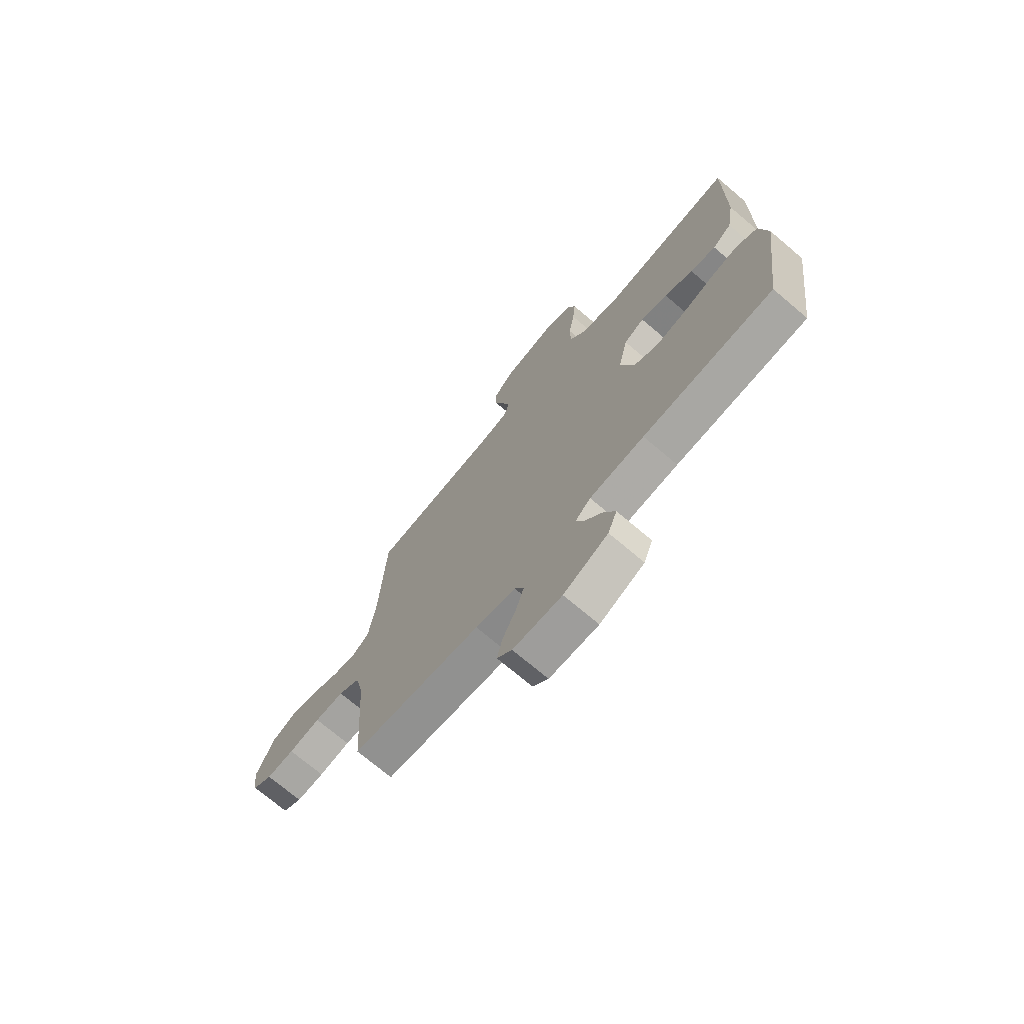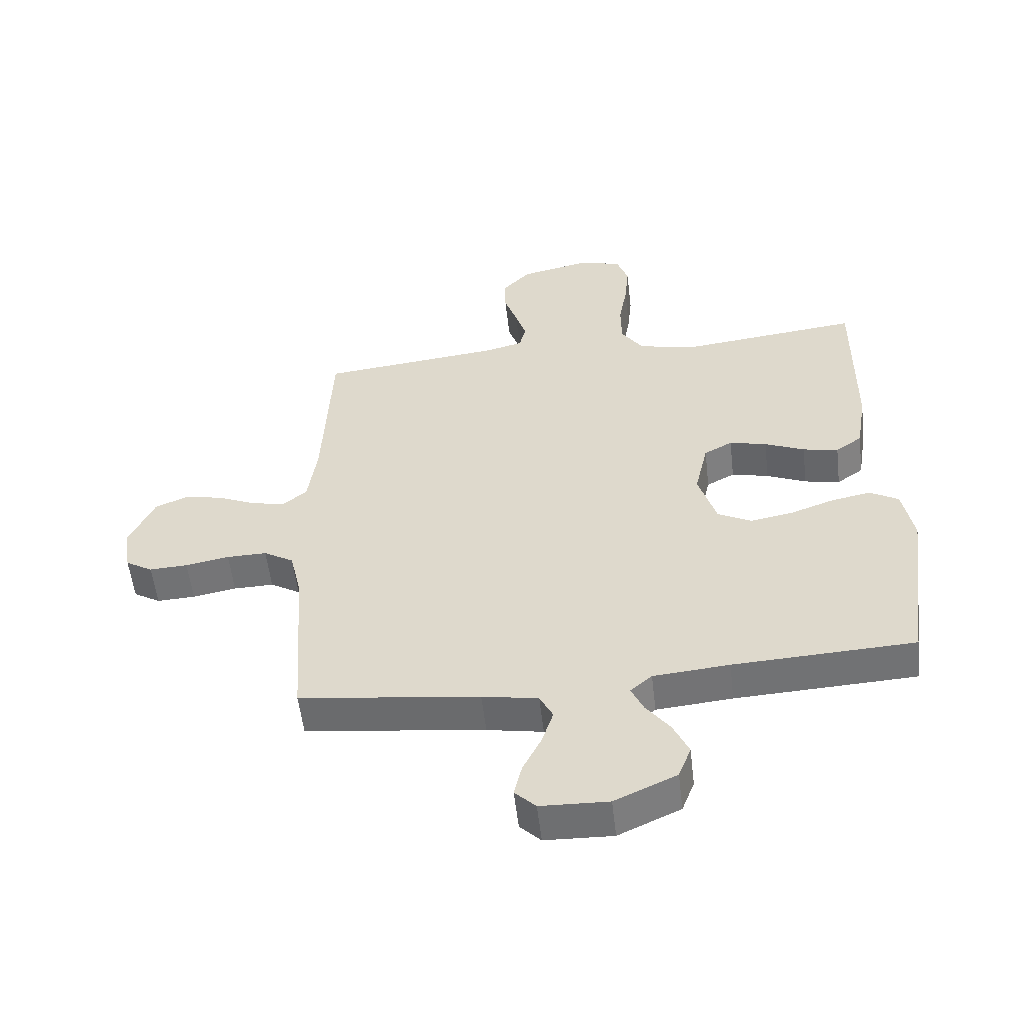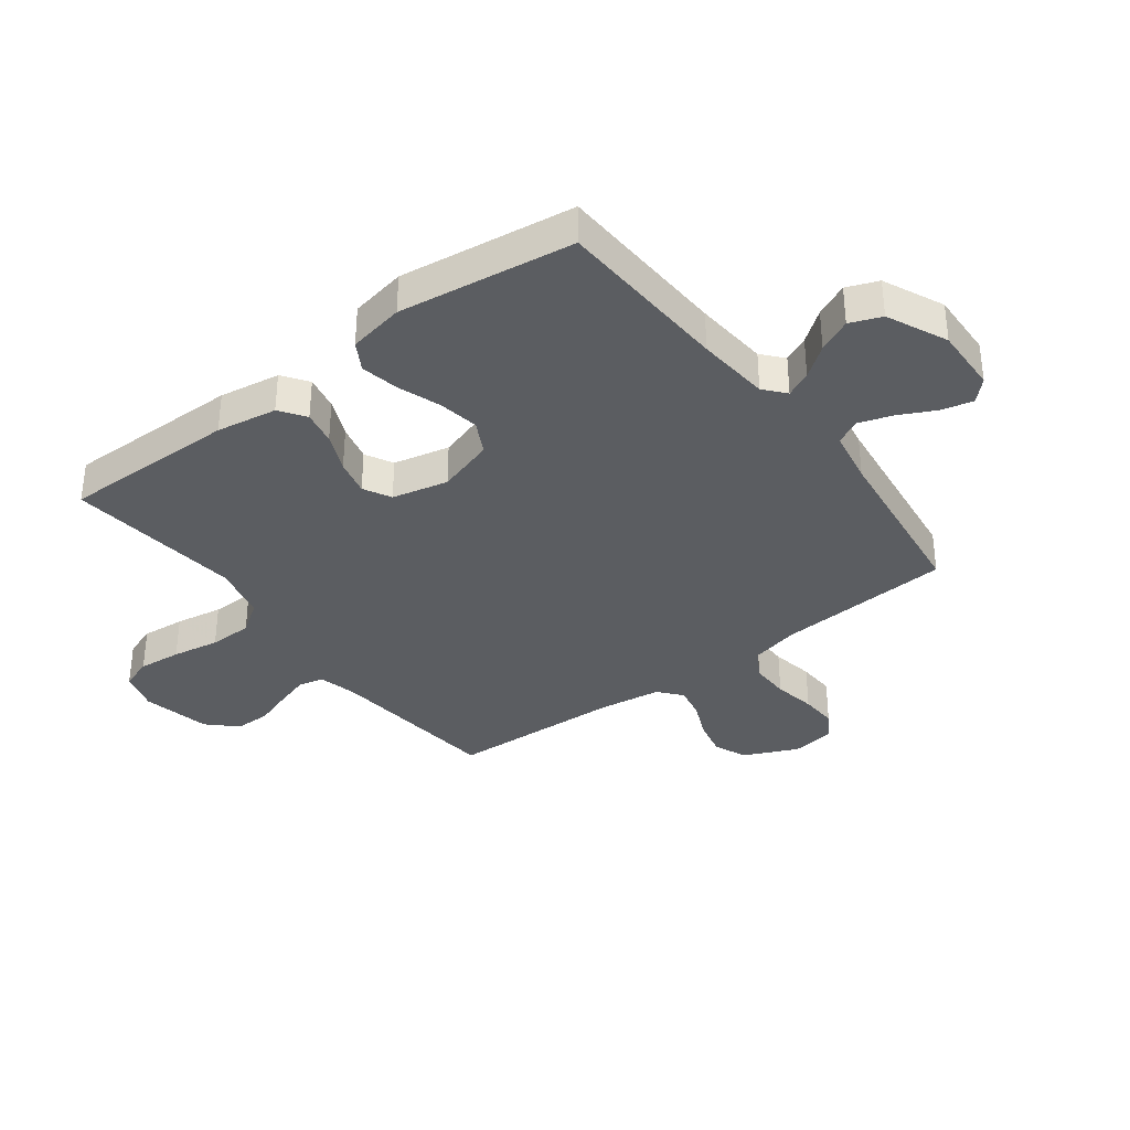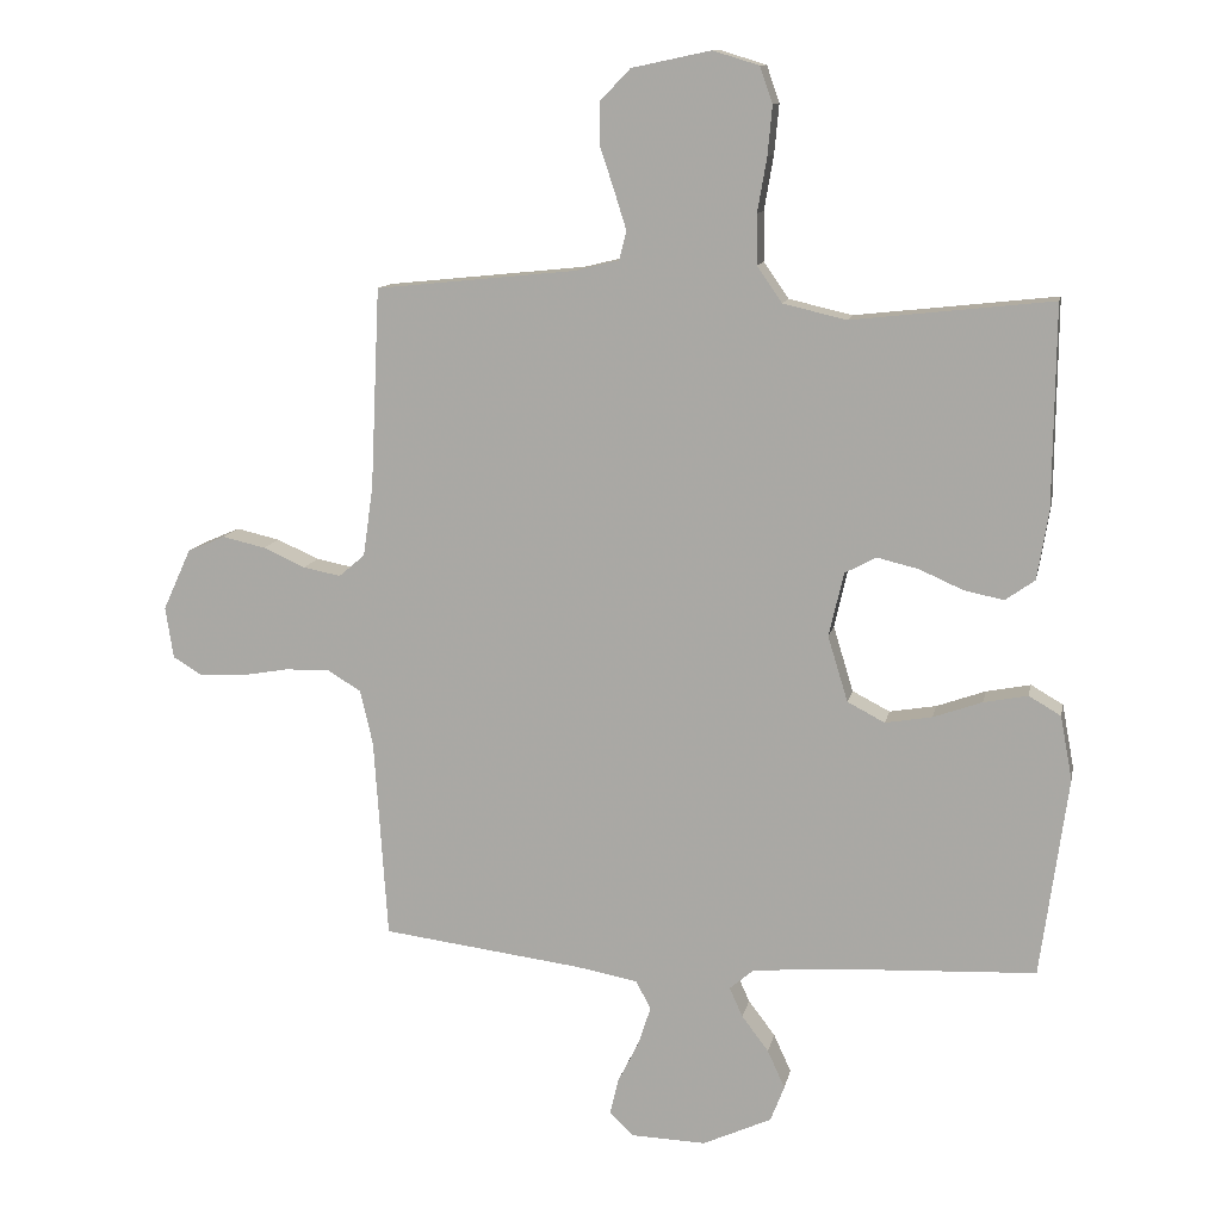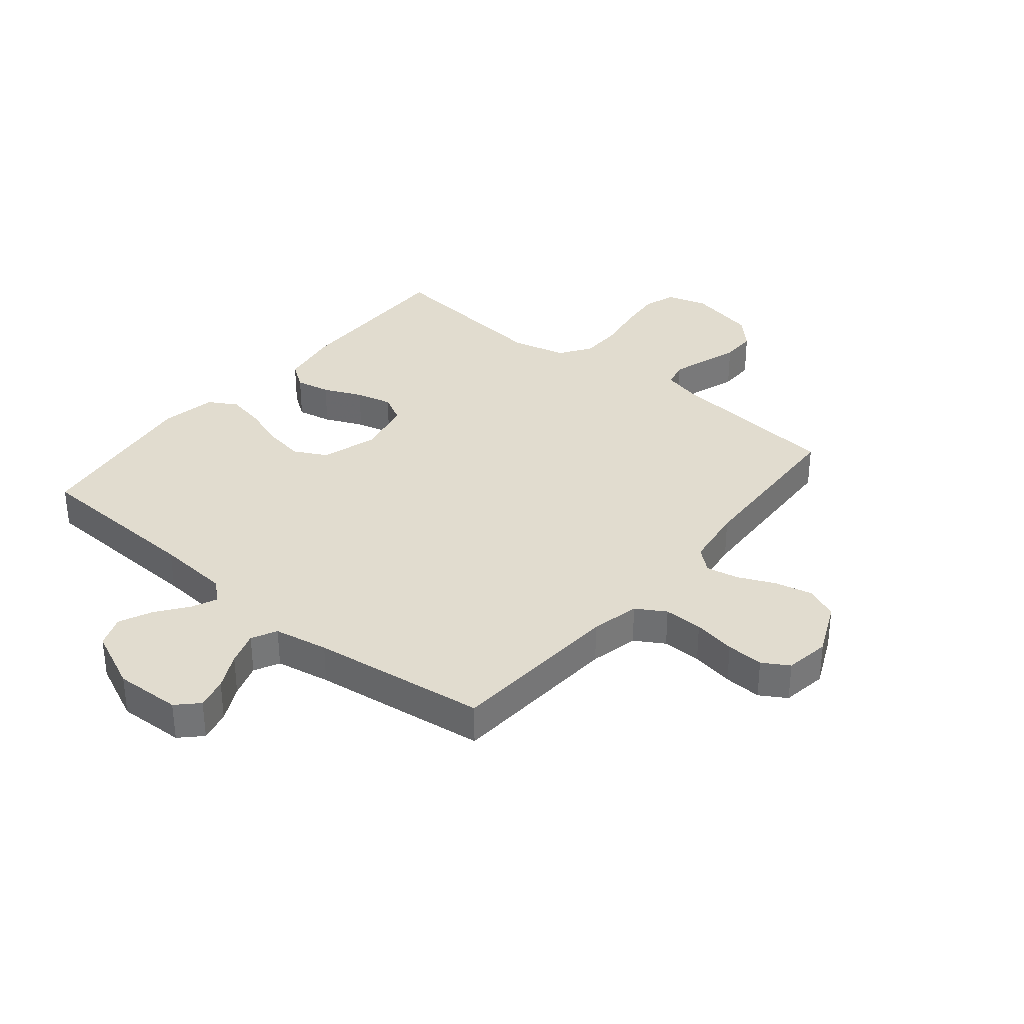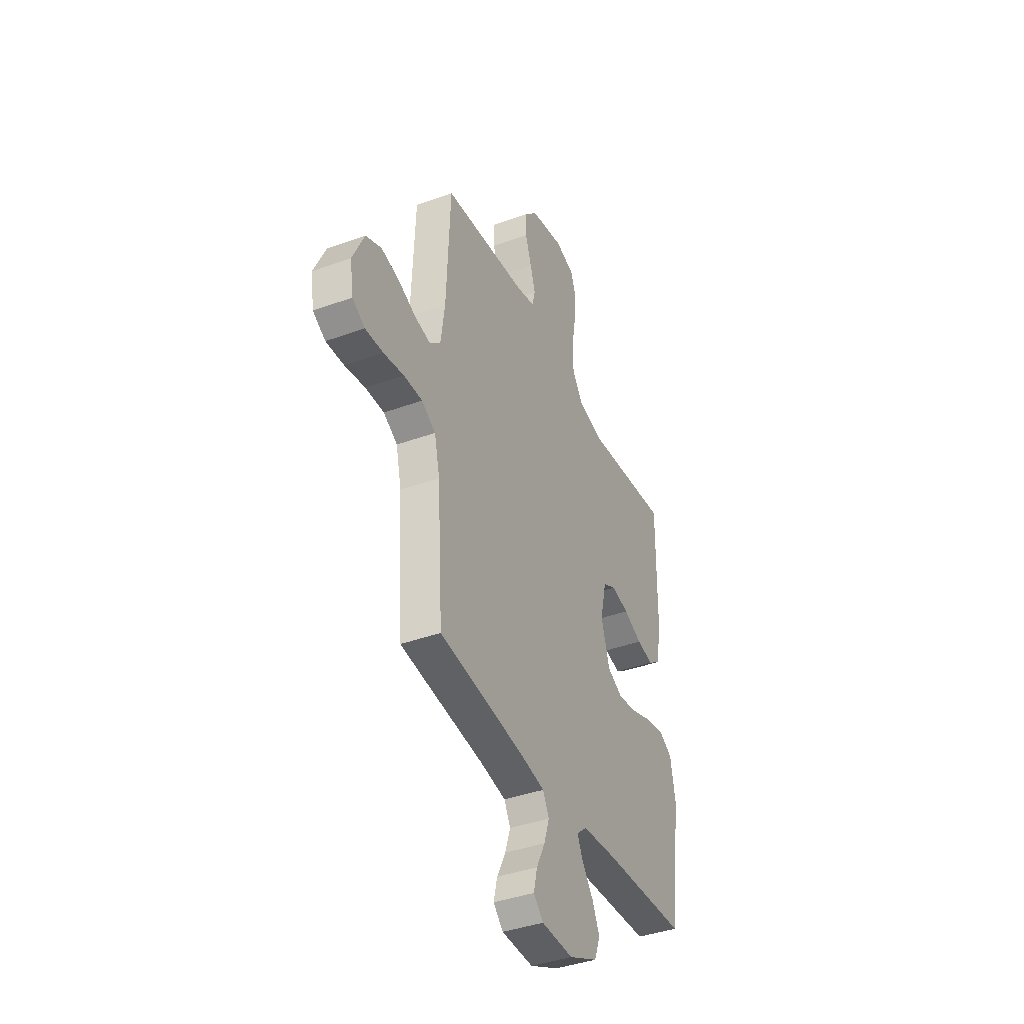
<metadata>
{"format":"obj","ext":"obj","renderer":"f3d","projection":"perspective","resolution":1024,"background":"white","views":[{"elev":-72.2,"azim":49.7,"up":"+Z"},{"elev":-55.0,"azim":6.6,"up":"+Z"},{"elev":-35.4,"azim":127.1,"up":"+Y"},{"elev":11.9,"azim":11.3,"up":"+Z"},{"elev":34.3,"azim":-140.6,"up":"+Y"},{"elev":-39.8,"azim":-65.7,"up":"+Z"}]}
</metadata>
<code>
v -0.5 0.07 0.5
v -0.2 0.07 0.531
v -0.135 0.07 0.547
v -0.124 0.07 0.59
v -0.142 0.07 0.648
v -0.164 0.07 0.713
v -0.164 0.07 0.774
v -0.118 0.07 0.822
v 0 0.07 0.847
v 0.069 0.07 0.826
v 0.088 0.07 0.772
v 0.081 0.07 0.698
v 0.067 0.07 0.617
v 0.068 0.07 0.543
v 0.105 0.07 0.489
v 0.2 0.07 0.467
v 0.5 0.07 0.5
v 0.497 0.07 0.2
v 0.48 0.07 0.096
v 0.436 0.07 0.065
v 0.377 0.07 0.077
v 0.311 0.07 0.106
v 0.249 0.07 0.121
v 0.202 0.07 0.096
v 0.18 0.07 0
v 0.21 0.07 -0.098
v 0.266 0.07 -0.127
v 0.336 0.07 -0.115
v 0.409 0.07 -0.089
v 0.475 0.07 -0.076
v 0.523 0.07 -0.104
v 0.541 0.07 -0.2
v 0.5 0.07 -0.5
v 0.2 0.07 -0.514
v 0.074 0.07 -0.525
v 0.038 0.07 -0.556
v 0.058 0.07 -0.6
v 0.098 0.07 -0.653
v 0.124 0.07 -0.71
v 0.103 0.07 -0.764
v 0 0.07 -0.811
v -0.113 0.07 -0.807
v -0.148 0.07 -0.772
v -0.135 0.07 -0.718
v -0.104 0.07 -0.656
v -0.085 0.07 -0.598
v -0.107 0.07 -0.555
v -0.2 0.07 -0.538
v -0.5 0.07 -0.5
v -0.52 0.07 -0.2
v -0.539 0.07 -0.117
v -0.589 0.07 -0.087
v -0.656 0.07 -0.088
v -0.729 0.07 -0.101
v -0.793 0.07 -0.104
v -0.838 0.07 -0.077
v -0.85 0.07 0
v -0.808 0.07 0.092
v -0.752 0.07 0.116
v -0.687 0.07 0.101
v -0.624 0.07 0.073
v -0.568 0.07 0.062
v -0.529 0.07 0.095
v -0.514 0.07 0.2
v -0.5 0 0.5
v -0.2 0 0.531
v -0.135 0 0.547
v -0.124 0 0.59
v -0.142 0 0.648
v -0.164 0 0.713
v -0.164 0 0.774
v -0.118 0 0.822
v 0 0 0.847
v 0.069 0 0.826
v 0.088 0 0.772
v 0.081 0 0.698
v 0.067 0 0.617
v 0.068 0 0.543
v 0.105 0 0.489
v 0.2 0 0.467
v 0.5 0 0.5
v 0.497 0 0.2
v 0.48 0 0.096
v 0.436 0 0.065
v 0.377 0 0.077
v 0.311 0 0.106
v 0.249 0 0.121
v 0.202 0 0.096
v 0.18 0 0
v 0.21 0 -0.098
v 0.266 0 -0.127
v 0.336 0 -0.115
v 0.409 0 -0.089
v 0.475 0 -0.076
v 0.523 0 -0.104
v 0.541 0 -0.2
v 0.5 0 -0.5
v 0.2 0 -0.514
v 0.074 0 -0.525
v 0.038 0 -0.556
v 0.058 0 -0.6
v 0.098 0 -0.653
v 0.124 0 -0.71
v 0.103 0 -0.764
v 0 0 -0.811
v -0.113 0 -0.807
v -0.148 0 -0.772
v -0.135 0 -0.718
v -0.104 0 -0.656
v -0.085 0 -0.598
v -0.107 0 -0.555
v -0.2 0 -0.538
v -0.5 0 -0.5
v -0.52 0 -0.2
v -0.539 0 -0.117
v -0.589 0 -0.087
v -0.656 0 -0.088
v -0.729 0 -0.101
v -0.793 0 -0.104
v -0.838 0 -0.077
v -0.85 0 0
v -0.808 0 0.092
v -0.752 0 0.116
v -0.687 0 0.101
v -0.624 0 0.073
v -0.568 0 0.062
v -0.529 0 0.095
v -0.514 0 0.2
f 59 60 61
f 58 59 61
f 57 58 61
f 56 57 61
f 55 56 61
f 54 55 61
f 53 54 61
f 52 53 61 62
f 51 52 62 63
f 48 49 50
f 51 63 64
f 50 51 64
f 48 50 64
f 47 48 64
f 43 44 45
f 42 43 45
f 41 42 45
f 40 41 45
f 39 40 45
f 38 39 45
f 37 38 45
f 36 37 45 46
f 35 36 46 47
f 32 33 34
f 31 32 34
f 30 31 34
f 29 30 34
f 28 29 34
f 27 28 34 35
f 35 47 64
f 27 35 64
f 26 27 64
f 20 21 22
f 19 20 22
f 18 19 22
f 17 18 22
f 16 17 22
f 15 16 22 23
f 14 15 23 24
f 11 12 13
f 10 11 13
f 9 10 13
f 8 9 13
f 7 8 13
f 6 7 13
f 5 6 13
f 4 5 13 14
f 14 24 25
f 4 14 25
f 3 4 25
f 64 1 2
f 25 26 64
f 3 25 64
f 2 3 64
f 125 124 123
f 125 123 122
f 125 122 121
f 125 121 120
f 125 120 119
f 125 119 118
f 125 118 117
f 126 125 117 116
f 127 126 116 115
f 114 113 112
f 128 127 115
f 128 115 114
f 128 114 112
f 128 112 111
f 109 108 107
f 109 107 106
f 109 106 105
f 109 105 104
f 109 104 103
f 109 103 102
f 109 102 101
f 110 109 101 100
f 111 110 100 99
f 98 97 96
f 98 96 95
f 98 95 94
f 98 94 93
f 98 93 92
f 99 98 92 91
f 128 111 99
f 128 99 91
f 128 91 90
f 86 85 84
f 86 84 83
f 86 83 82
f 86 82 81
f 86 81 80
f 87 86 80 79
f 88 87 79 78
f 77 76 75
f 77 75 74
f 77 74 73
f 77 73 72
f 77 72 71
f 77 71 70
f 77 70 69
f 78 77 69 68
f 89 88 78
f 89 78 68
f 89 68 67
f 66 65 128
f 128 90 89
f 128 89 67
f 128 67 66
f 1 65 66 2
f 2 66 67 3
f 3 67 68 4
f 4 68 69 5
f 5 69 70 6
f 6 70 71 7
f 7 71 72 8
f 8 72 73 9
f 9 73 74 10
f 10 74 75 11
f 11 75 76 12
f 12 76 77 13
f 13 77 78 14
f 14 78 79 15
f 15 79 80 16
f 16 80 81 17
f 17 81 82 18
f 18 82 83 19
f 19 83 84 20
f 20 84 85 21
f 21 85 86 22
f 22 86 87 23
f 23 87 88 24
f 24 88 89 25
f 25 89 90 26
f 26 90 91 27
f 27 91 92 28
f 28 92 93 29
f 29 93 94 30
f 30 94 95 31
f 31 95 96 32
f 32 96 97 33
f 33 97 98 34
f 34 98 99 35
f 35 99 100 36
f 36 100 101 37
f 37 101 102 38
f 38 102 103 39
f 39 103 104 40
f 40 104 105 41
f 41 105 106 42
f 42 106 107 43
f 43 107 108 44
f 44 108 109 45
f 45 109 110 46
f 46 110 111 47
f 47 111 112 48
f 48 112 113 49
f 49 113 114 50
f 50 114 115 51
f 51 115 116 52
f 52 116 117 53
f 53 117 118 54
f 54 118 119 55
f 55 119 120 56
f 56 120 121 57
f 57 121 122 58
f 58 122 123 59
f 59 123 124 60
f 60 124 125 61
f 61 125 126 62
f 62 126 127 63
f 63 127 128 64
f 64 128 65 1

</code>
